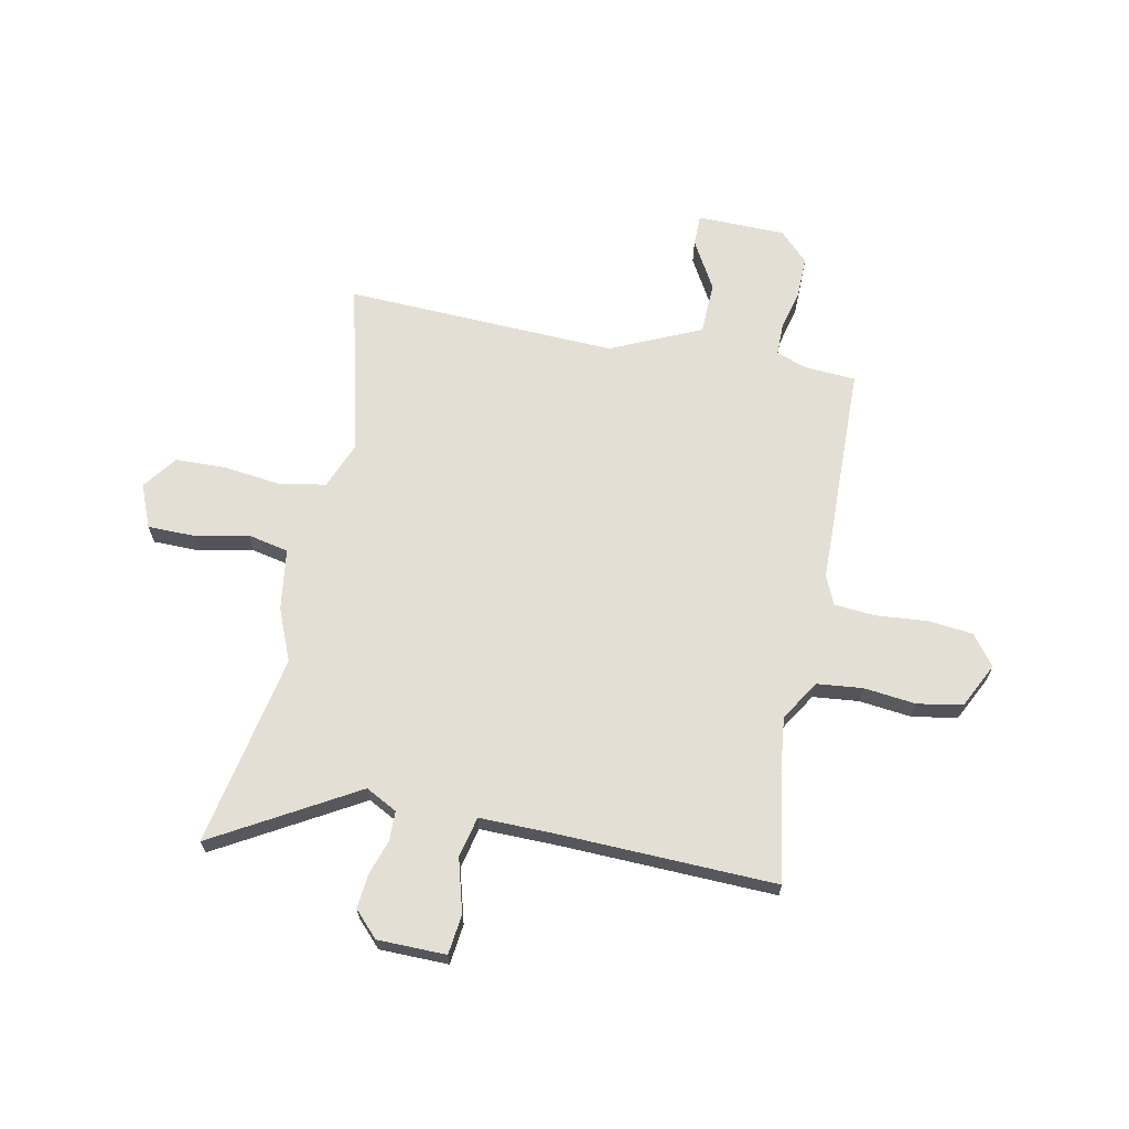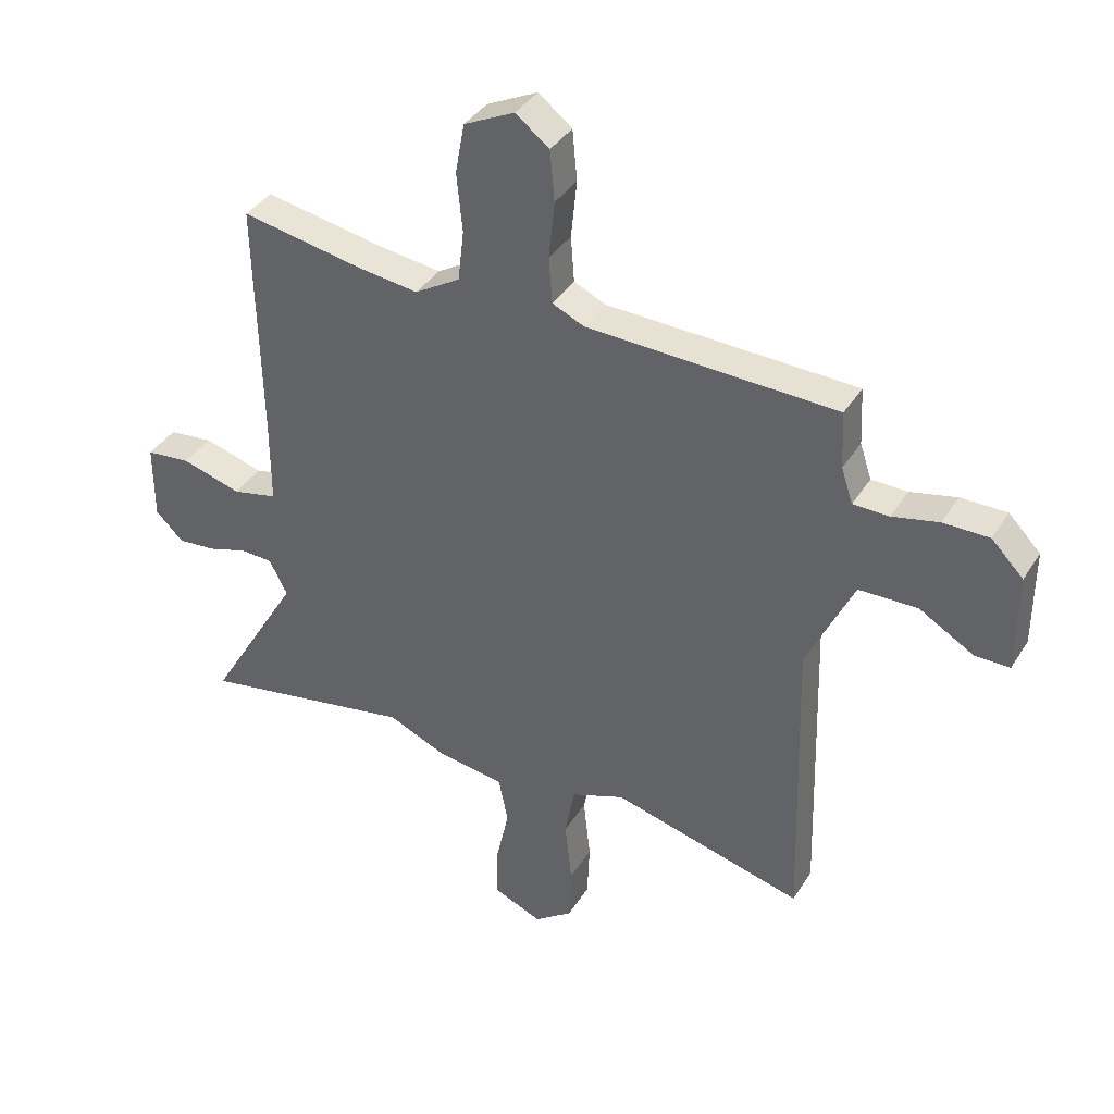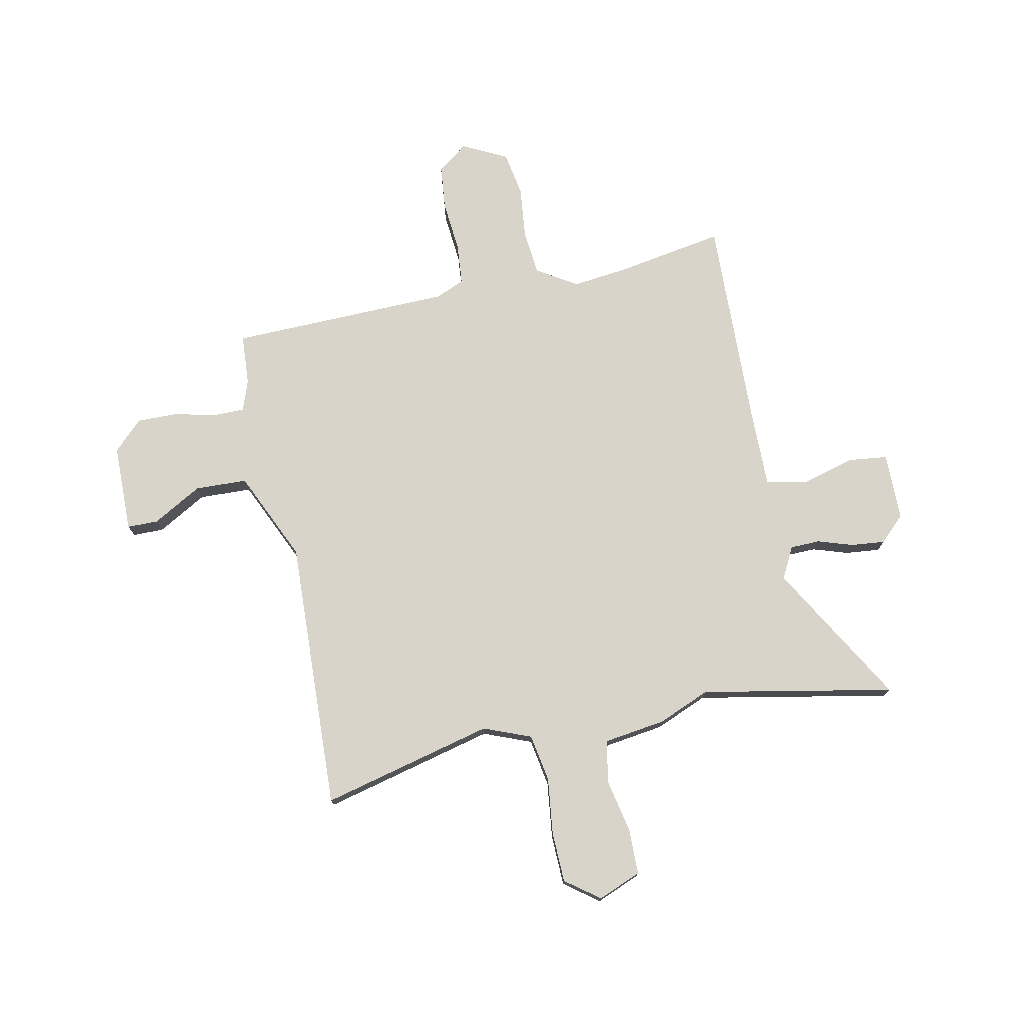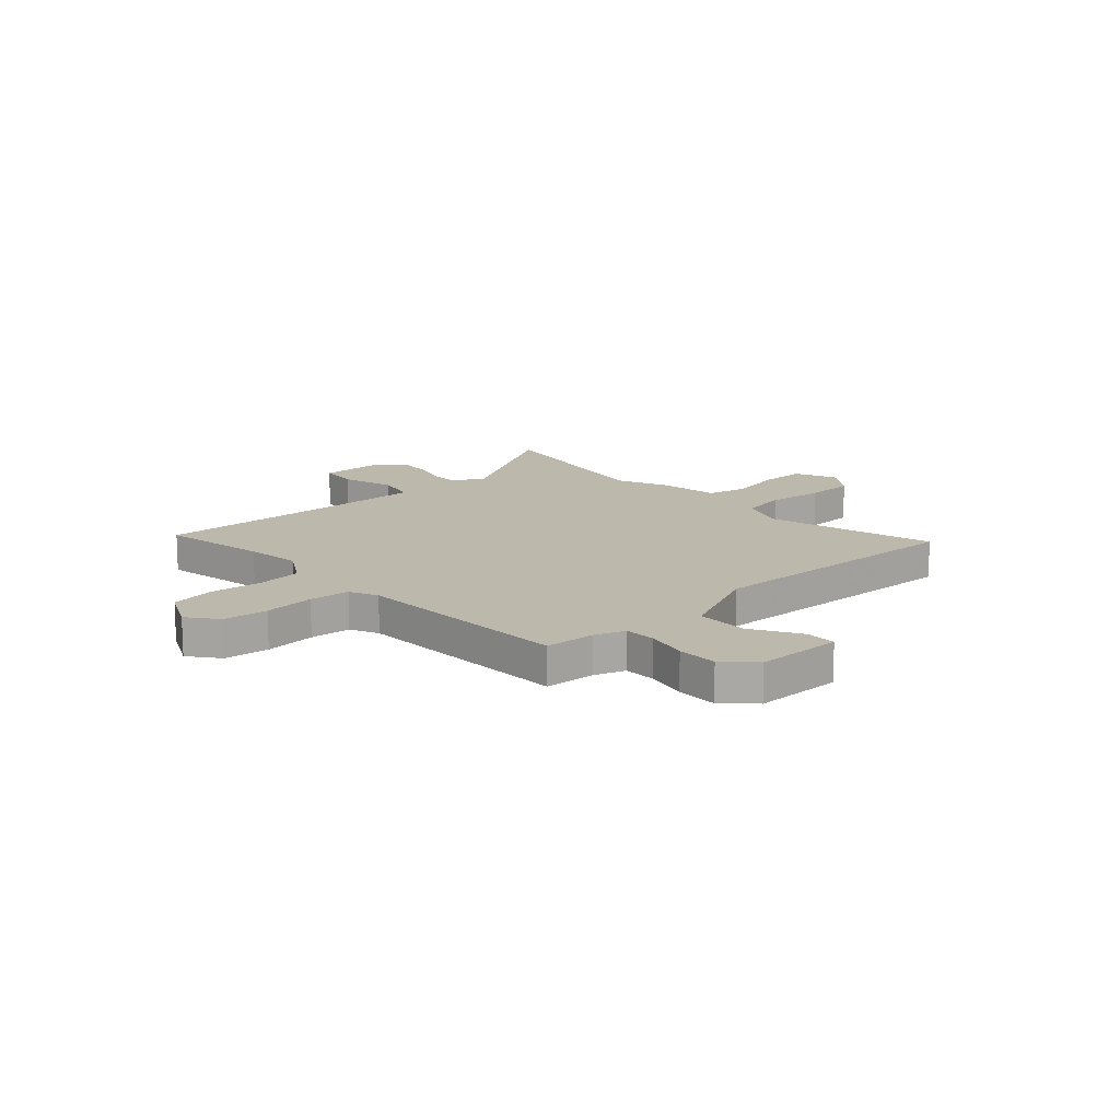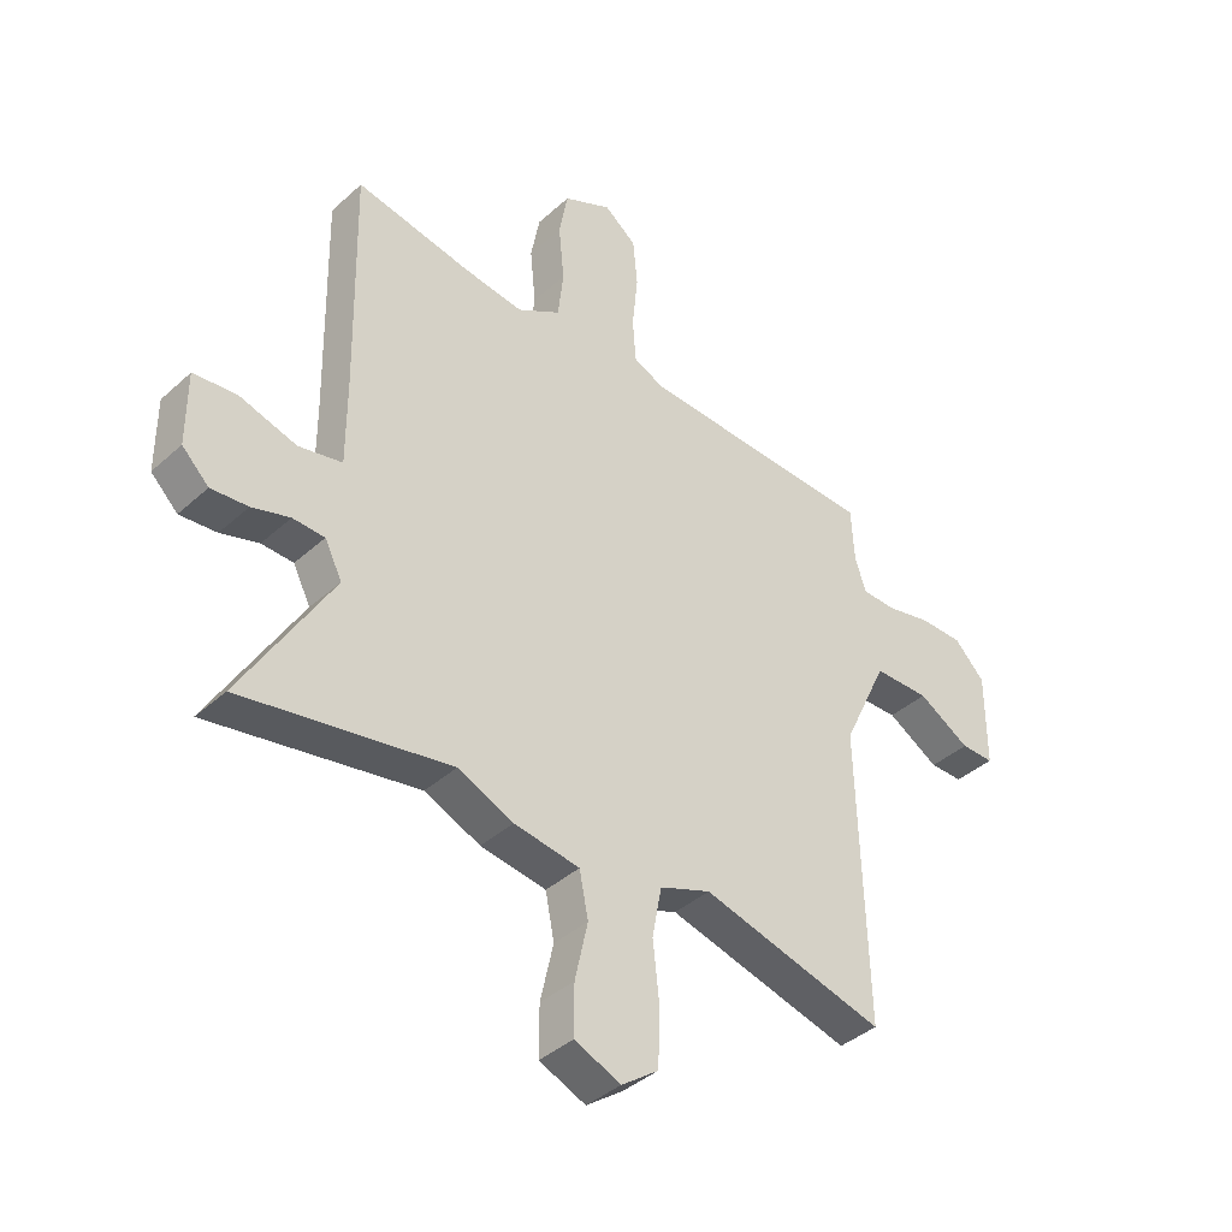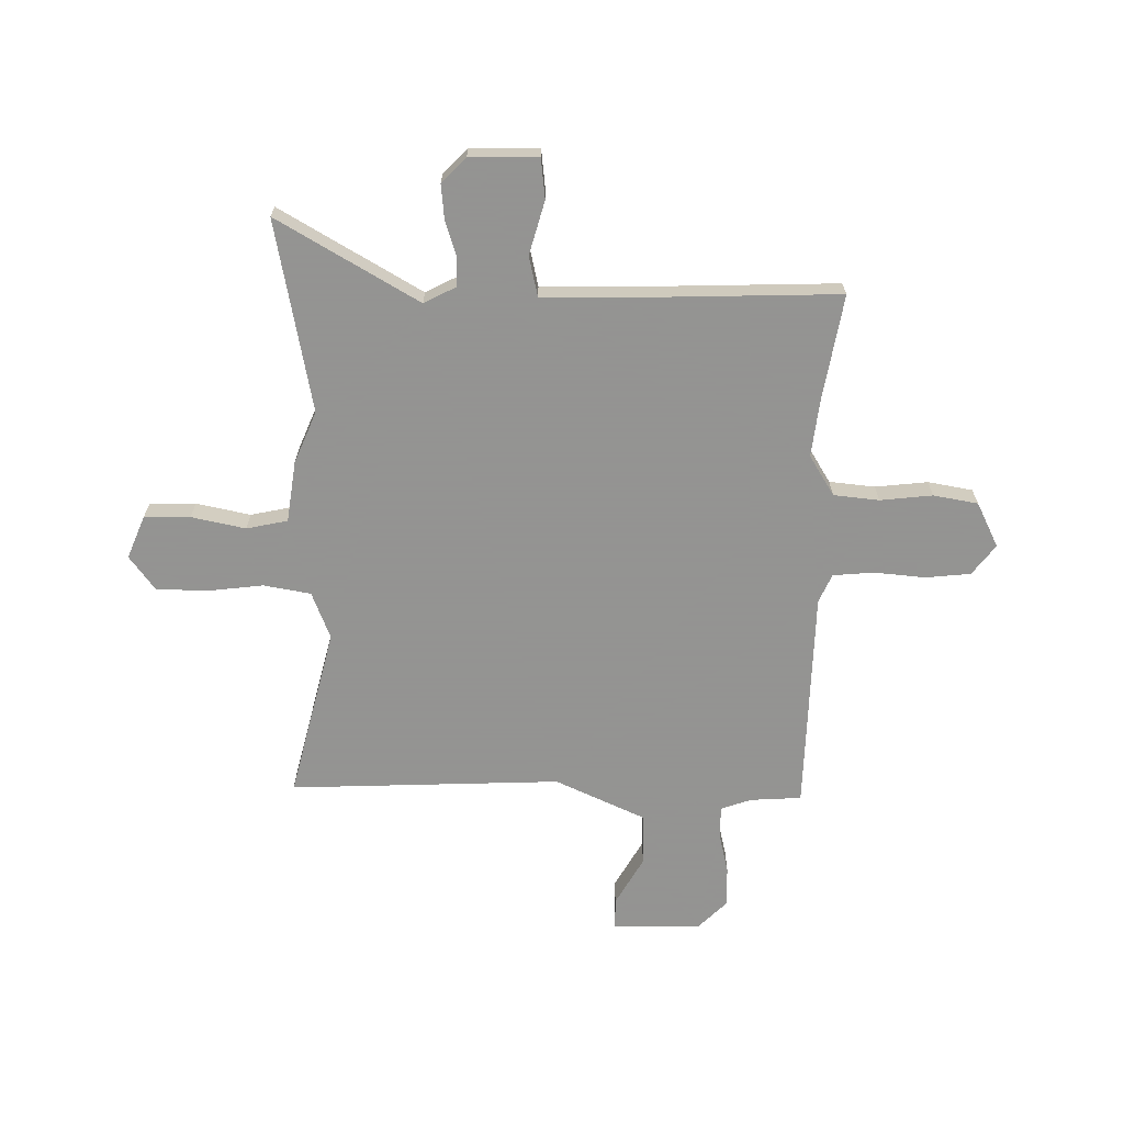
<metadata>
{"format":"obj","ext":"obj","renderer":"f3d","projection":"perspective","resolution":1024,"background":"white","views":[{"elev":66.3,"azim":-77.9,"up":"+Y"},{"elev":38.1,"azim":28.6,"up":"+Z"},{"elev":75.2,"azim":169.1,"up":"+Y"},{"elev":14.7,"azim":47.8,"up":"+Y"},{"elev":-39.7,"azim":-42.0,"up":"+Z"},{"elev":-66.9,"azim":-90.2,"up":"+Y"}]}
</metadata>
<code>
v 0.474 0.07 -0.541
v 0.143 0.07 -0.455
v 0.051 0.07 -0.49
v 0.034 0.07 -0.581
v 0.046 0.07 -0.691
v 0.042 0.07 -0.788
v -0.024 0.07 -0.836
v -0.107 0.07 -0.801
v -0.107 0.07 -0.712
v -0.084 0.07 -0.608
v -0.1 0.07 -0.528
v -0.218 0.07 -0.51
v -0.318 0.07 -0.467
v -0.69 0.07 -0.534
v -0.529 0.07 -0.263
v -0.56 0.07 -0.202
v -0.617 0.07 -0.2
v -0.685 0.07 -0.221
v -0.751 0.07 -0.227
v -0.799 0.07 -0.18
v -0.799 0.07 -0.048
v -0.722 0.07 -0.04
v -0.619 0.07 -0.07
v -0.541 0.07 -0.053
v -0.541 0.07 0.098
v -0.549 0.07 0.509
v -0.342 0.07 0.471
v -0.234 0.07 0.457
v -0.156 0.07 0.504
v -0.146 0.07 0.592
v -0.156 0.07 0.693
v -0.14 0.07 0.779
v -0.053 0.07 0.821
v 0.005 0.07 0.776
v 0.013 0.07 0.689
v 0.003 0.07 0.59
v 0.009 0.07 0.511
v 0.064 0.07 0.486
v 0.494 0.07 0.471
v 0.499 0.07 0.373
v 0.519 0.07 0.313
v 0.581 0.07 0.312
v 0.661 0.07 0.33
v 0.74 0.07 0.33
v 0.795 0.07 0.274
v 0.795 0.07 0.104
v 0.735 0.07 0.104
v 0.641 0.07 0.159
v 0.54 0.07 0.157
v 0.459 0.07 -0.016
v 0.474 0 -0.541
v 0.143 0 -0.455
v 0.051 0 -0.49
v 0.034 0 -0.581
v 0.046 0 -0.691
v 0.042 0 -0.788
v -0.024 0 -0.836
v -0.107 0 -0.801
v -0.107 0 -0.712
v -0.084 0 -0.608
v -0.1 0 -0.528
v -0.218 0 -0.51
v -0.318 0 -0.467
v -0.69 0 -0.534
v -0.529 0 -0.263
v -0.56 0 -0.202
v -0.617 0 -0.2
v -0.685 0 -0.221
v -0.751 0 -0.227
v -0.799 0 -0.18
v -0.799 0 -0.048
v -0.722 0 -0.04
v -0.619 0 -0.07
v -0.541 0 -0.053
v -0.541 0 0.098
v -0.549 0 0.509
v -0.342 0 0.471
v -0.234 0 0.457
v -0.156 0 0.504
v -0.146 0 0.592
v -0.156 0 0.693
v -0.14 0 0.779
v -0.053 0 0.821
v 0.005 0 0.776
v 0.013 0 0.689
v 0.003 0 0.59
v 0.009 0 0.511
v 0.064 0 0.486
v 0.494 0 0.471
v 0.499 0 0.373
v 0.519 0 0.313
v 0.581 0 0.312
v 0.661 0 0.33
v 0.74 0 0.33
v 0.795 0 0.274
v 0.795 0 0.104
v 0.735 0 0.104
v 0.641 0 0.159
v 0.54 0 0.157
v 0.459 0 -0.016
f 45 46 47 48
f 45 48 49
f 42 43 44 45
f 41 42 45 49
f 40 41 49 50
f 38 39 40 50
f 33 34 35 36
f 33 36 37
f 30 31 32 33
f 29 30 33 37
f 28 29 37 38
f 25 26 27
f 24 25 27 28
f 20 21 22 23
f 20 23 24
f 17 18 19 20
f 16 17 20 24
f 15 16 24 28
f 13 14 15
f 11 12 13 15
f 7 8 9 10
f 7 10 11
f 4 5 6 7
f 3 4 7 11
f 2 3 11 15
f 15 28 38 50
f 1 2 15 50
f 98 97 96 95
f 99 98 95
f 95 94 93 92
f 99 95 92 91
f 100 99 91 90
f 100 90 89 88
f 86 85 84 83
f 87 86 83
f 83 82 81 80
f 87 83 80 79
f 88 87 79 78
f 77 76 75
f 78 77 75 74
f 73 72 71 70
f 74 73 70
f 70 69 68 67
f 74 70 67 66
f 78 74 66 65
f 65 64 63
f 65 63 62 61
f 60 59 58 57
f 61 60 57
f 57 56 55 54
f 61 57 54 53
f 65 61 53 52
f 100 88 78 65
f 100 65 52 51
f 1 51 52 2
f 2 52 53 3
f 3 53 54 4
f 4 54 55 5
f 5 55 56 6
f 6 56 57 7
f 7 57 58 8
f 8 58 59 9
f 9 59 60 10
f 10 60 61 11
f 11 61 62 12
f 12 62 63 13
f 13 63 64 14
f 14 64 65 15
f 15 65 66 16
f 16 66 67 17
f 17 67 68 18
f 18 68 69 19
f 19 69 70 20
f 20 70 71 21
f 21 71 72 22
f 22 72 73 23
f 23 73 74 24
f 24 74 75 25
f 25 75 76 26
f 26 76 77 27
f 27 77 78 28
f 28 78 79 29
f 29 79 80 30
f 30 80 81 31
f 31 81 82 32
f 32 82 83 33
f 33 83 84 34
f 34 84 85 35
f 35 85 86 36
f 36 86 87 37
f 37 87 88 38
f 38 88 89 39
f 39 89 90 40
f 40 90 91 41
f 41 91 92 42
f 42 92 93 43
f 43 93 94 44
f 44 94 95 45
f 45 95 96 46
f 46 96 97 47
f 47 97 98 48
f 48 98 99 49
f 49 99 100 50
f 50 100 51 1

</code>
